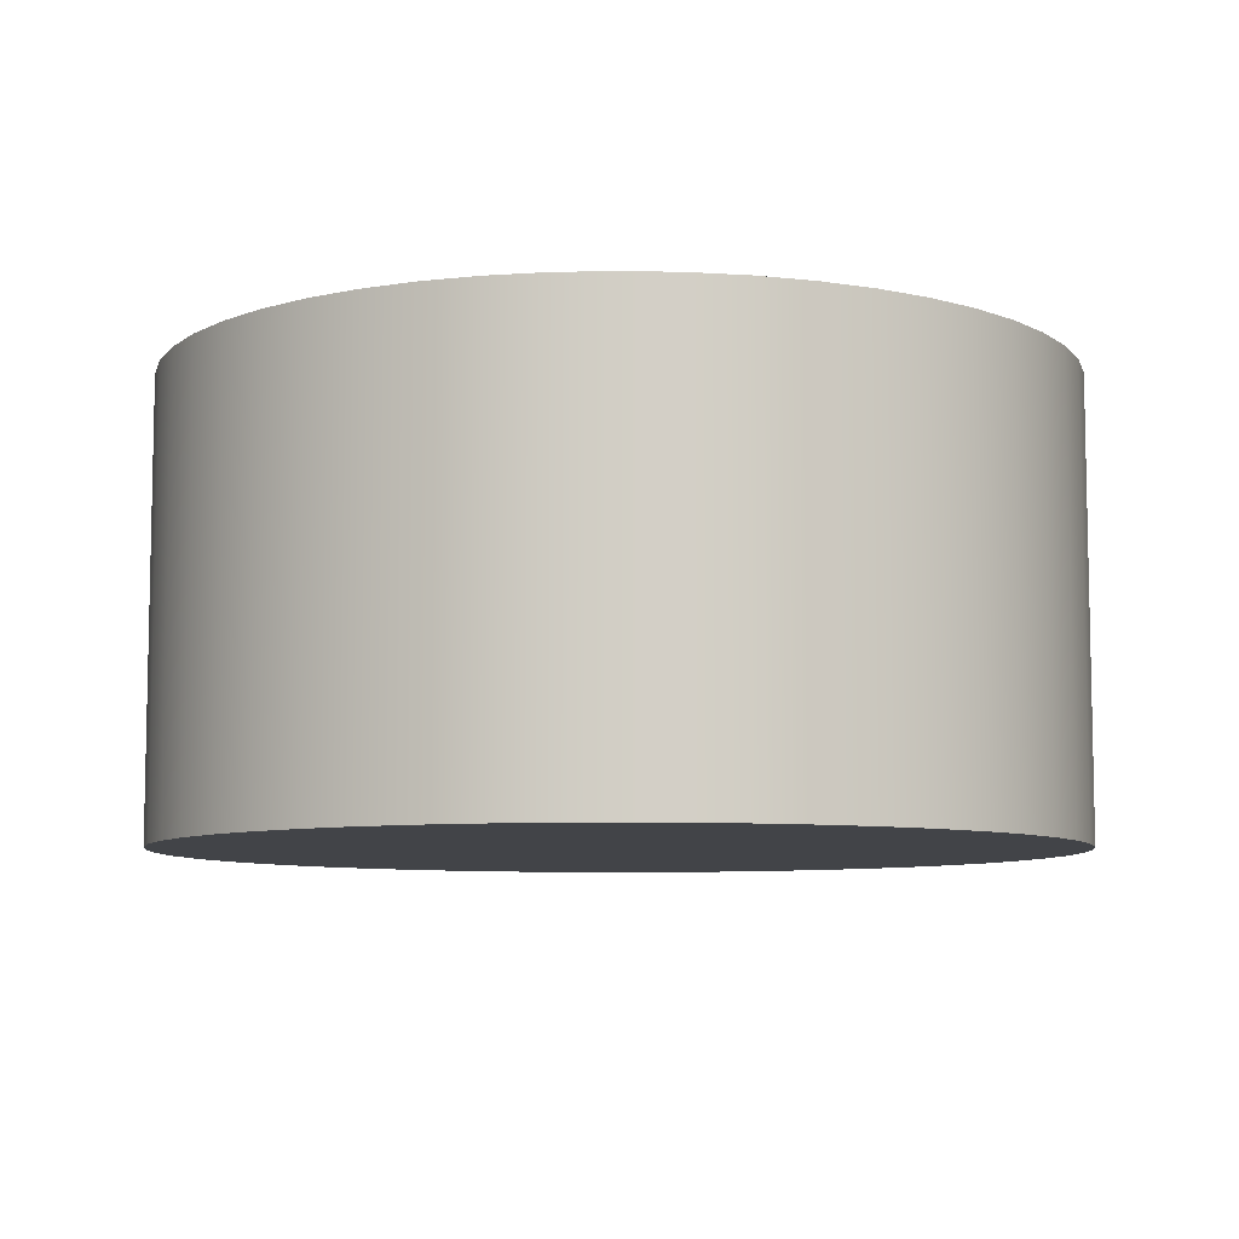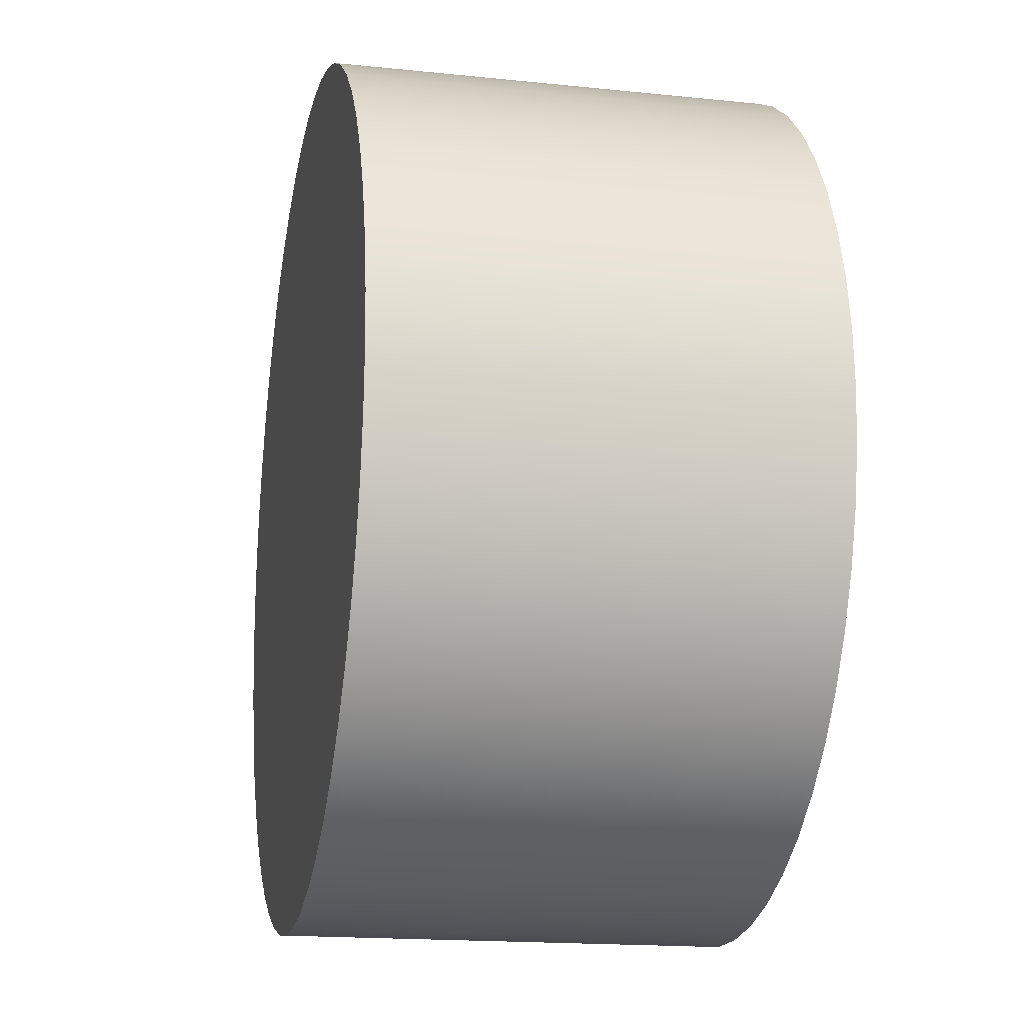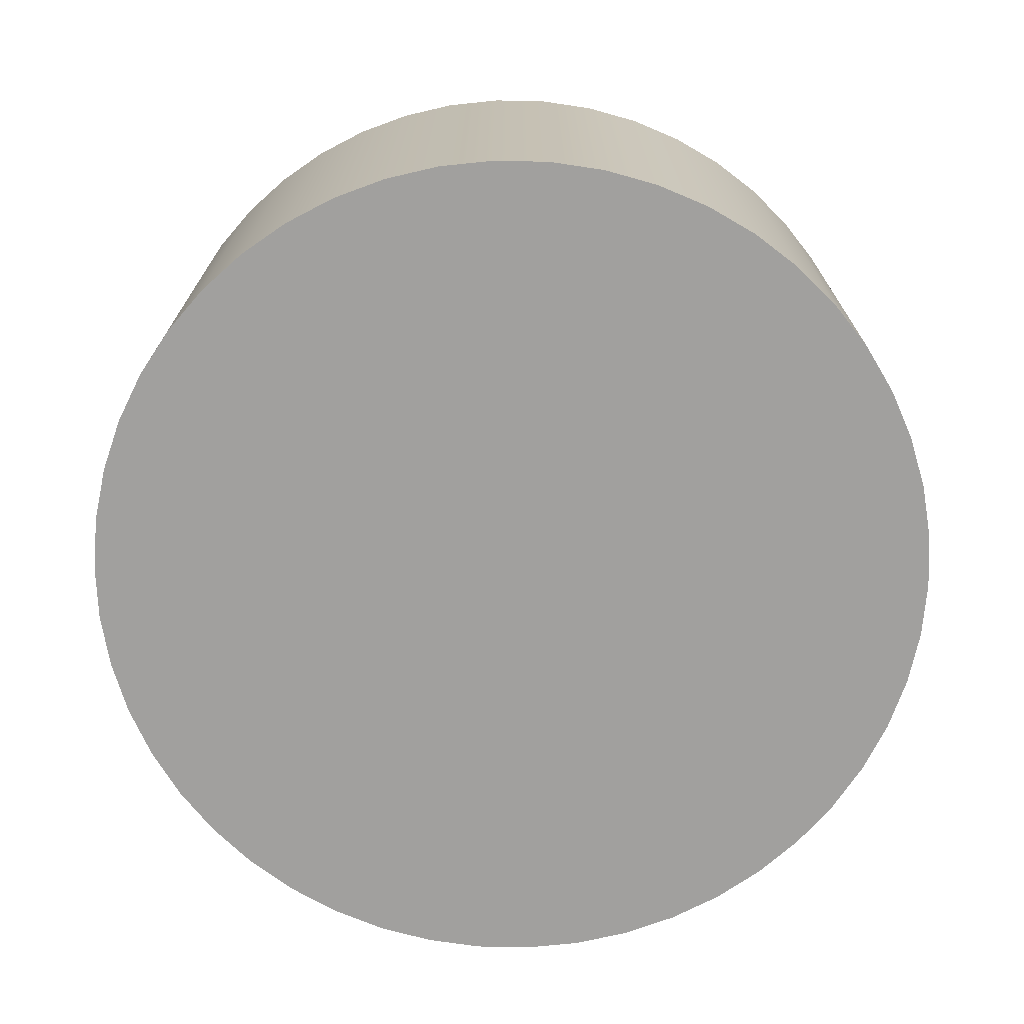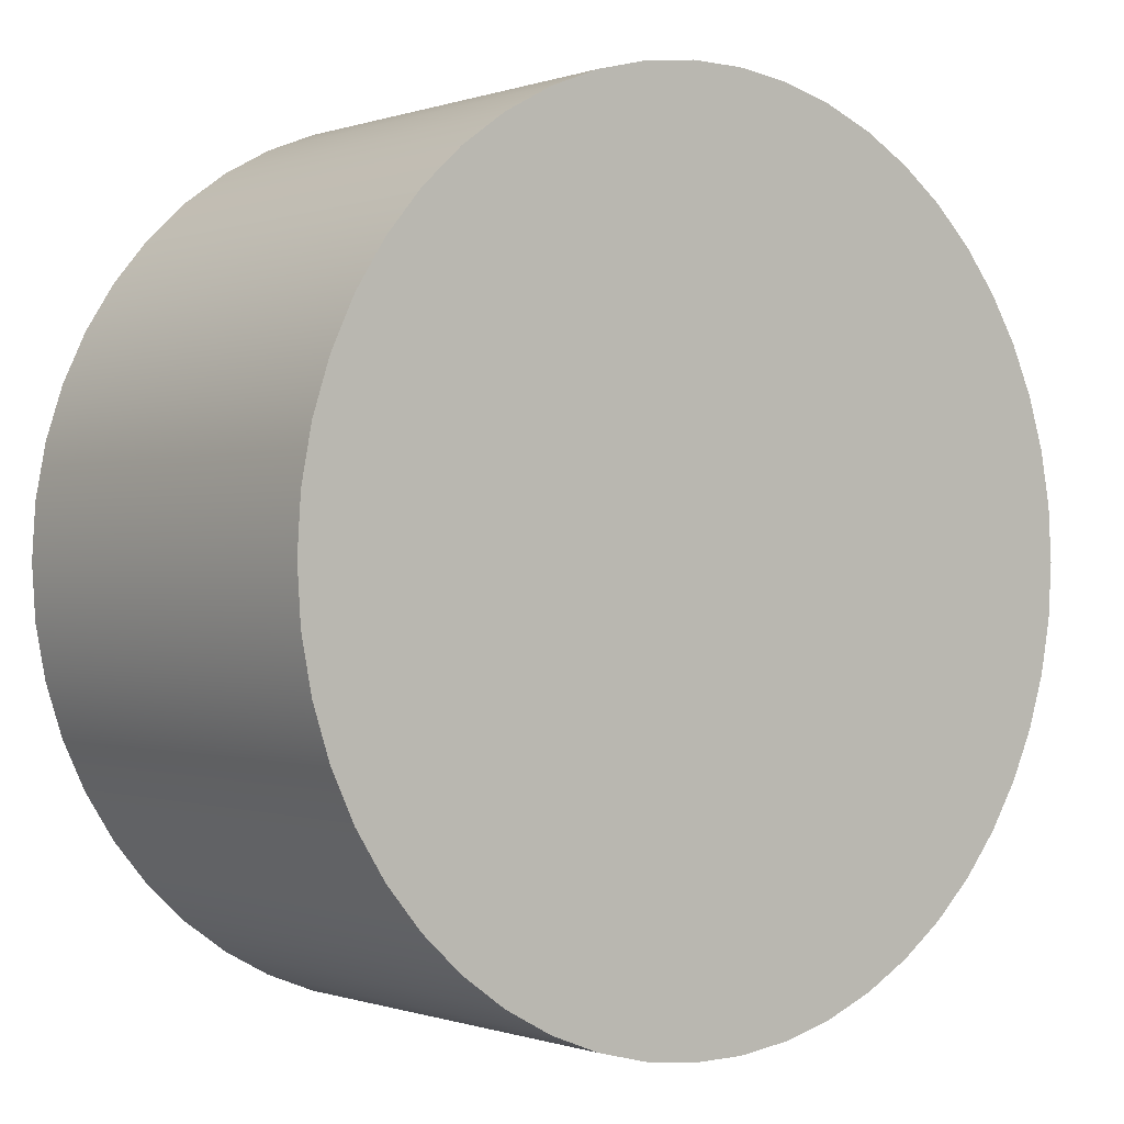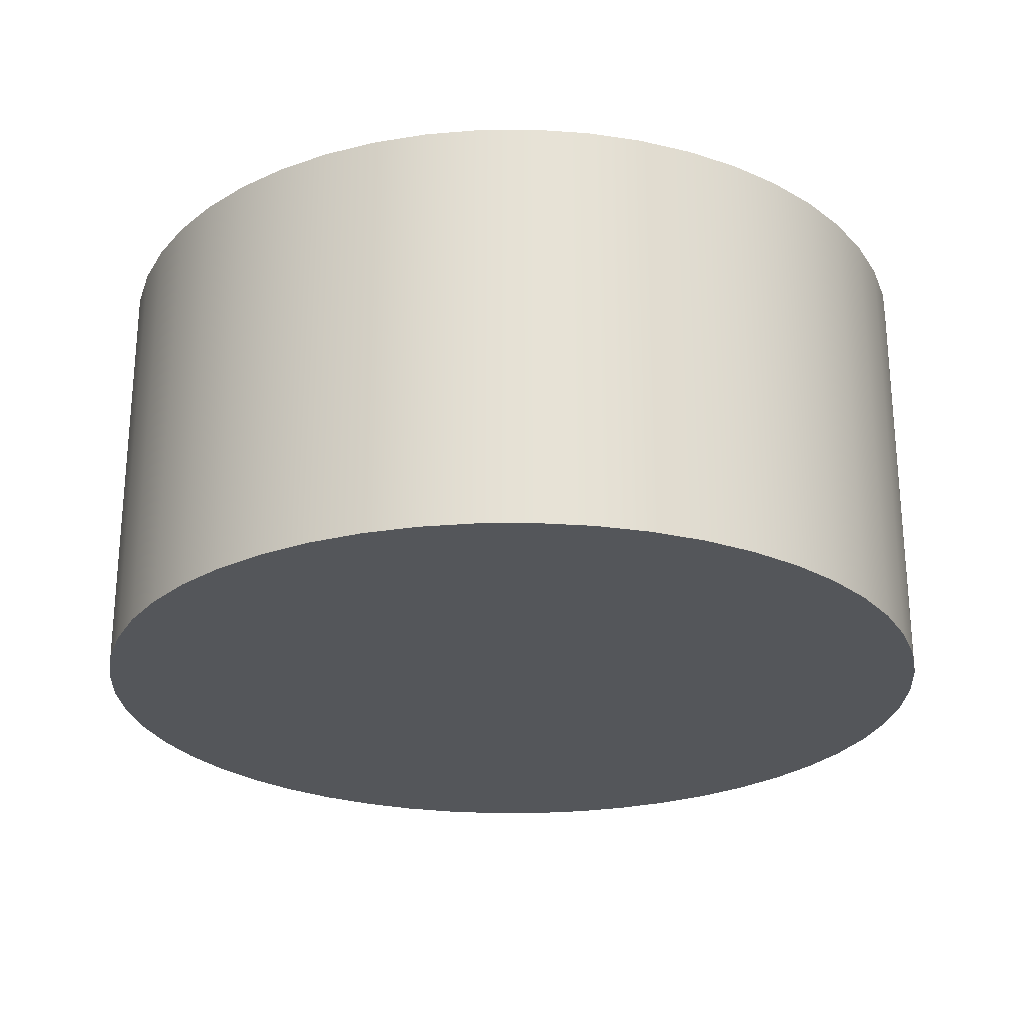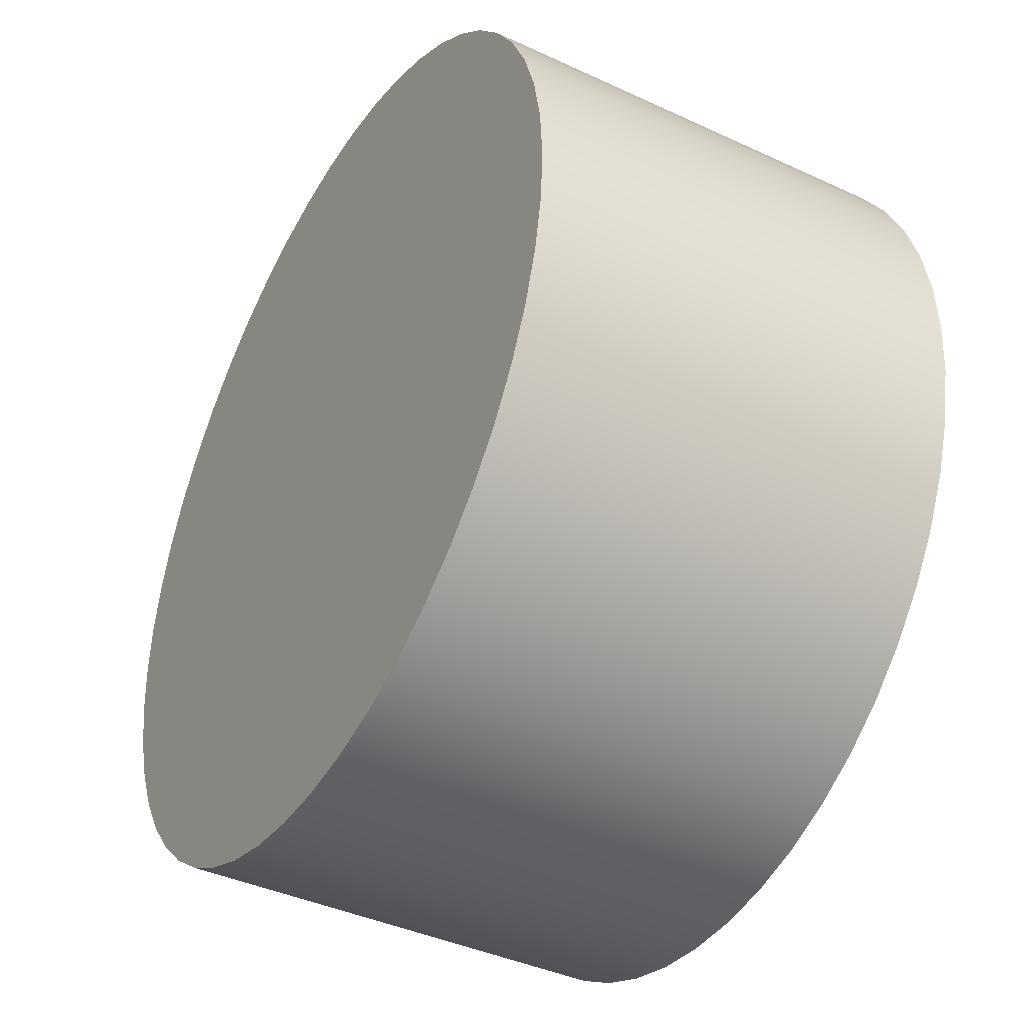
<metadata>
{"format":"obj","ext":"obj","renderer":"f3d","projection":"perspective","resolution":1024,"background":"white","views":[{"elev":-7.9,"azim":-46.5,"up":"+Y"},{"elev":-17.1,"azim":78.2,"up":"+Z"},{"elev":-71.8,"azim":-66.1,"up":"+Y"},{"elev":-0.3,"azim":-38.6,"up":"+Z"},{"elev":-25.4,"azim":166.3,"up":"+Y"},{"elev":-40.4,"azim":60.3,"up":"+Z"}]}
</metadata>
<code>
v 0.9921 0 -0.1253
v 0.9686 0 -0.2487
v 0.9298 0 -0.3681
v 0.8763 0 -0.4818
v 0.809 0 -0.5878
v 0.729 0 -0.6845
v 0.6374 0 -0.7705
v 0.5358 0 -0.8443
v 0.4258 0 -0.9048
v 0.309 0 -0.9511
v 0.1874 0 -0.9823
v 0.06279 0 -0.998
v -0.06279 0 -0.998
v -0.1874 0 -0.9823
v -0.309 0 -0.9511
v -0.4258 0 -0.9048
v -0.5358 0 -0.8443
v -0.6374 0 -0.7705
v -0.729 0 -0.6845
v -0.809 0 -0.5878
v -0.8763 0 -0.4818
v -0.9298 0 -0.3681
v -0.9686 0 -0.2487
v -0.9921 0 -0.1253
v -1 0 0
v -0.9921 0 0.1253
v -0.9686 0 0.2487
v -0.9298 0 0.3681
v -0.8763 0 0.4818
v -0.809 0 0.5878
v -0.729 0 0.6845
v -0.6374 0 0.7705
v -0.5358 0 0.8443
v -0.4258 0 0.9048
v -0.309 0 0.9511
v -0.1874 0 0.9823
v -0.06279 0 0.998
v 0.06279 0 0.998
v 0.1874 0 0.9823
v 0.309 0 0.9511
v 0.4258 0 0.9048
v 0.5358 0 0.8443
v 0.6374 0 0.7705
v 0.729 0 0.6845
v 0.809 0 0.5878
v 0.8763 0 0.4818
v 0.9298 0 0.3681
v 0.9686 0 0.2487
v 0.9921 0 0.1253
v 1 0 0
v 0.9921 1 -0.1253
v 0.9686 1 -0.2487
v 0.9298 1 -0.3681
v 0.8763 1 -0.4818
v 0.809 1 -0.5878
v 0.729 1 -0.6845
v 0.6374 1 -0.7705
v 0.5358 1 -0.8443
v 0.4258 1 -0.9048
v 0.309 1 -0.9511
v 0.1874 1 -0.9823
v 0.06279 1 -0.998
v -0.06279 1 -0.998
v -0.1874 1 -0.9823
v -0.309 1 -0.9511
v -0.4258 1 -0.9048
v -0.5358 1 -0.8443
v -0.6374 1 -0.7705
v -0.729 1 -0.6845
v -0.809 1 -0.5878
v -0.8763 1 -0.4818
v -0.9298 1 -0.3681
v -0.9686 1 -0.2487
v -0.9921 1 -0.1253
v -1 1 0
v -0.9921 1 0.1253
v -0.9686 1 0.2487
v -0.9298 1 0.3681
v -0.8763 1 0.4818
v -0.809 1 0.5878
v -0.729 1 0.6845
v -0.6374 1 0.7705
v -0.5358 1 0.8443
v -0.4258 1 0.9048
v -0.309 1 0.9511
v -0.1874 1 0.9823
v -0.06279 1 0.998
v 0.06279 1 0.998
v 0.1874 1 0.9823
v 0.309 1 0.9511
v 0.4258 1 0.9048
v 0.5358 1 0.8443
v 0.6374 1 0.7705
v 0.729 1 0.6845
v 0.809 1 0.5878
v 0.8763 1 0.4818
v 0.9298 1 0.3681
v 0.9686 1 0.2487
v 0.9921 1 0.1253
v 1 1 0
v 0 0 0
v 0 1 0
f 1 2 51
f 51 2 52
f 2 3 52
f 52 3 53
f 3 4 53
f 53 4 54
f 4 5 54
f 54 5 55
f 5 6 55
f 55 6 56
f 6 7 56
f 56 7 57
f 7 8 57
f 57 8 58
f 8 9 58
f 58 9 59
f 9 10 59
f 59 10 60
f 10 11 60
f 60 11 61
f 11 12 61
f 61 12 62
f 12 13 62
f 62 13 63
f 13 14 63
f 63 14 64
f 14 15 64
f 64 15 65
f 15 16 65
f 65 16 66
f 16 17 66
f 66 17 67
f 17 18 67
f 67 18 68
f 18 19 68
f 68 19 69
f 19 20 69
f 69 20 70
f 20 21 70
f 70 21 71
f 21 22 71
f 71 22 72
f 22 23 72
f 72 23 73
f 23 24 73
f 73 24 74
f 24 25 74
f 74 25 75
f 25 26 75
f 75 26 76
f 26 27 76
f 76 27 77
f 27 28 77
f 77 28 78
f 28 29 78
f 78 29 79
f 29 30 79
f 79 30 80
f 30 31 80
f 80 31 81
f 31 32 81
f 81 32 82
f 32 33 82
f 82 33 83
f 33 34 83
f 83 34 84
f 34 35 84
f 84 35 85
f 35 36 85
f 85 36 86
f 36 37 86
f 86 37 87
f 37 38 87
f 87 38 88
f 38 39 88
f 88 39 89
f 39 40 89
f 89 40 90
f 40 41 90
f 90 41 91
f 41 42 91
f 91 42 92
f 42 43 92
f 92 43 93
f 43 44 93
f 93 44 94
f 44 45 94
f 94 45 95
f 45 46 95
f 95 46 96
f 46 47 96
f 96 47 97
f 47 48 97
f 97 48 98
f 48 49 98
f 98 49 99
f 49 50 99
f 99 50 100
f 50 1 100
f 100 1 51
f 2 1 101
f 3 2 101
f 4 3 101
f 5 4 101
f 6 5 101
f 7 6 101
f 8 7 101
f 9 8 101
f 10 9 101
f 11 10 101
f 12 11 101
f 13 12 101
f 14 13 101
f 15 14 101
f 16 15 101
f 17 16 101
f 18 17 101
f 19 18 101
f 20 19 101
f 21 20 101
f 22 21 101
f 23 22 101
f 24 23 101
f 25 24 101
f 26 25 101
f 27 26 101
f 28 27 101
f 29 28 101
f 30 29 101
f 31 30 101
f 32 31 101
f 33 32 101
f 34 33 101
f 35 34 101
f 36 35 101
f 37 36 101
f 38 37 101
f 39 38 101
f 40 39 101
f 41 40 101
f 42 41 101
f 43 42 101
f 44 43 101
f 45 44 101
f 46 45 101
f 47 46 101
f 48 47 101
f 49 48 101
f 50 49 101
f 1 50 101
f 51 52 102
f 52 53 102
f 53 54 102
f 54 55 102
f 55 56 102
f 56 57 102
f 57 58 102
f 58 59 102
f 59 60 102
f 60 61 102
f 61 62 102
f 62 63 102
f 63 64 102
f 64 65 102
f 65 66 102
f 66 67 102
f 67 68 102
f 68 69 102
f 69 70 102
f 70 71 102
f 71 72 102
f 72 73 102
f 73 74 102
f 74 75 102
f 75 76 102
f 76 77 102
f 77 78 102
f 78 79 102
f 79 80 102
f 80 81 102
f 81 82 102
f 82 83 102
f 83 84 102
f 84 85 102
f 85 86 102
f 86 87 102
f 87 88 102
f 88 89 102
f 89 90 102
f 90 91 102
f 91 92 102
f 92 93 102
f 93 94 102
f 94 95 102
f 95 96 102
f 96 97 102
f 97 98 102
f 98 99 102
f 99 100 102
f 100 51 102

</code>
